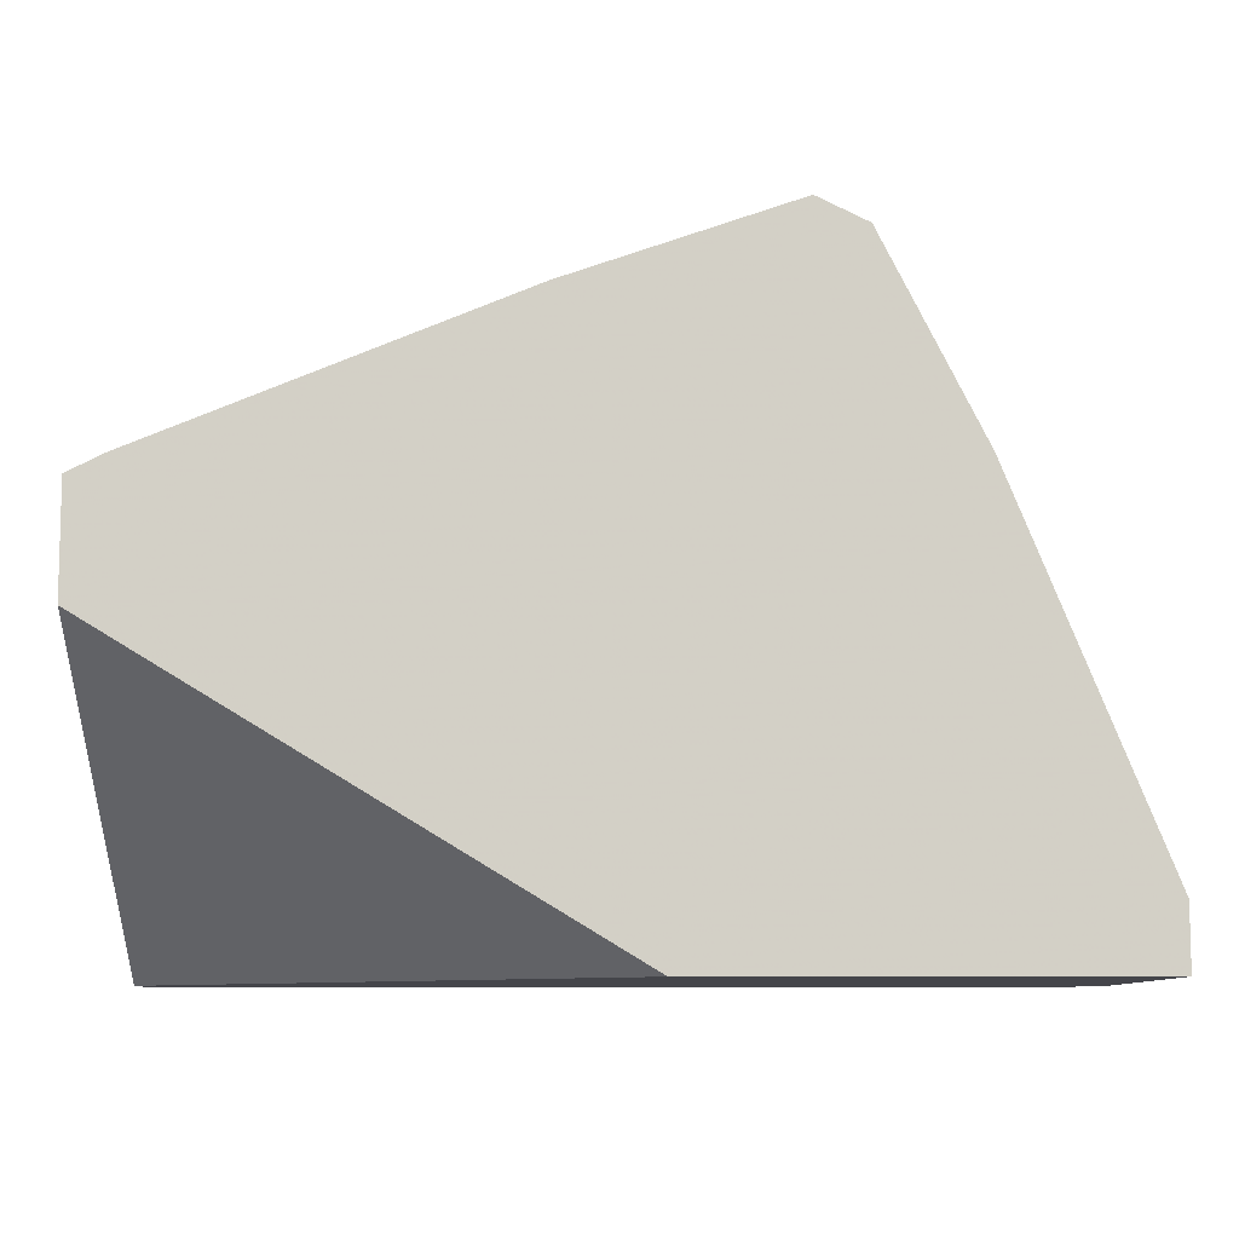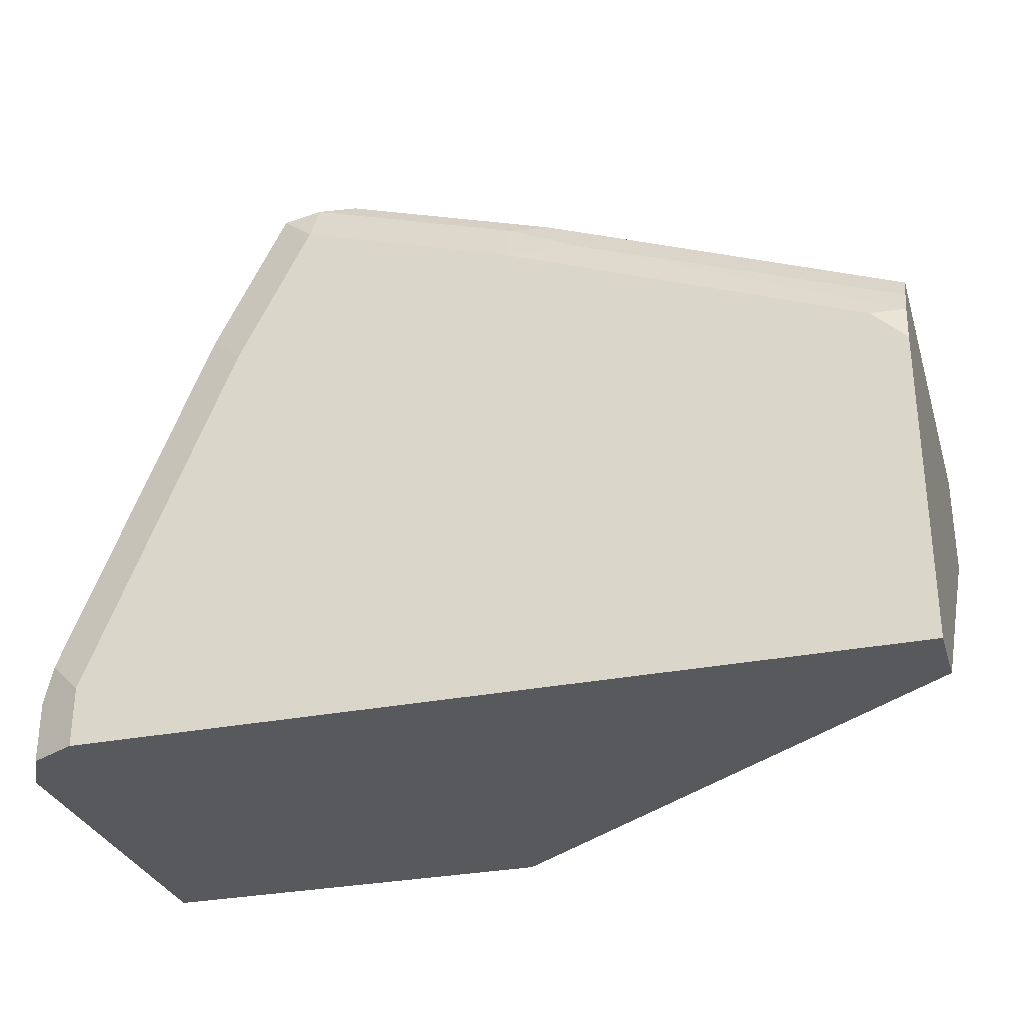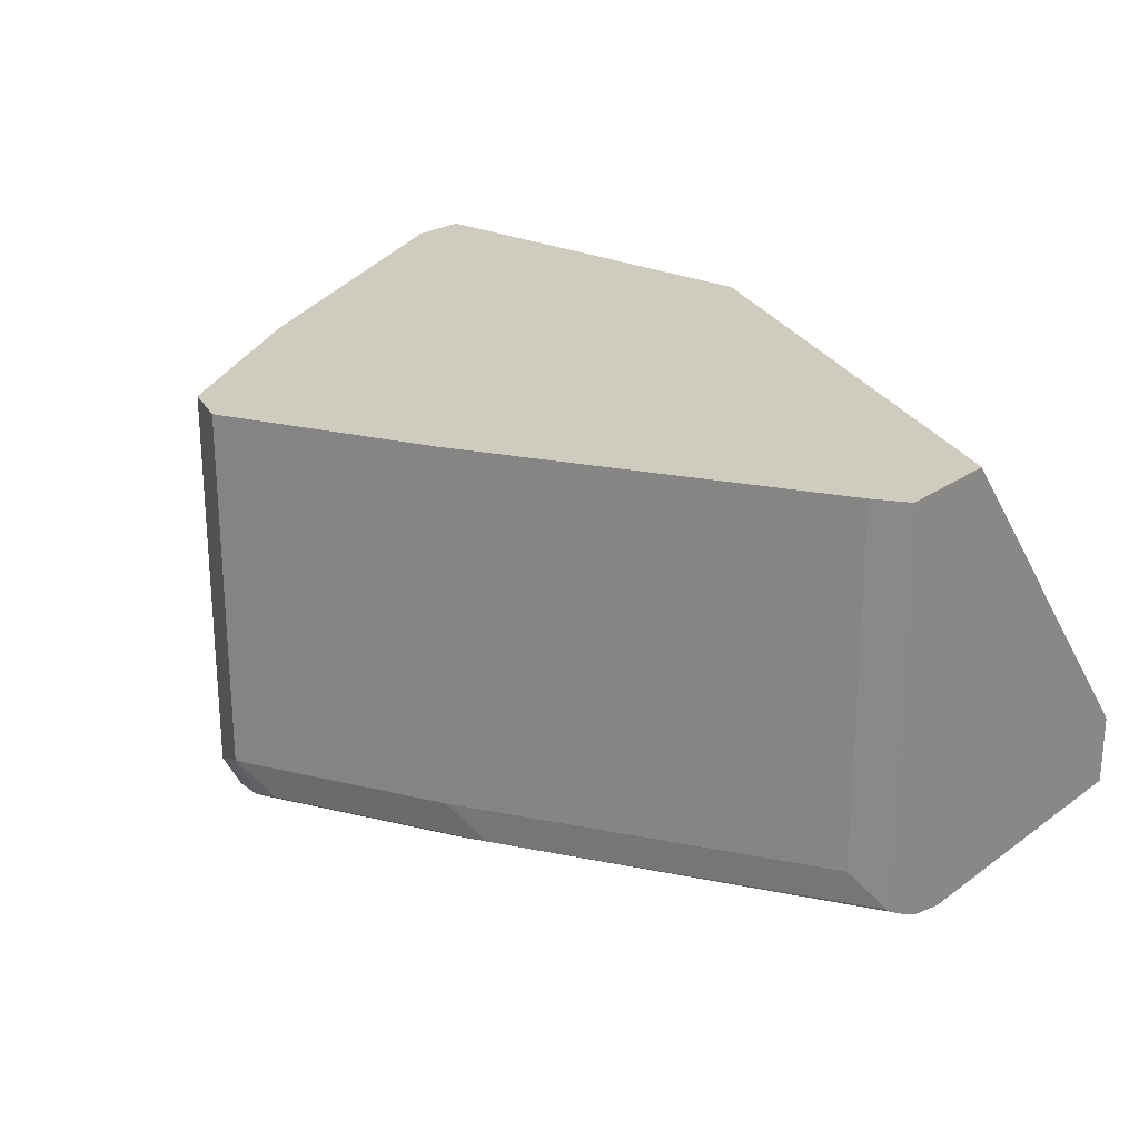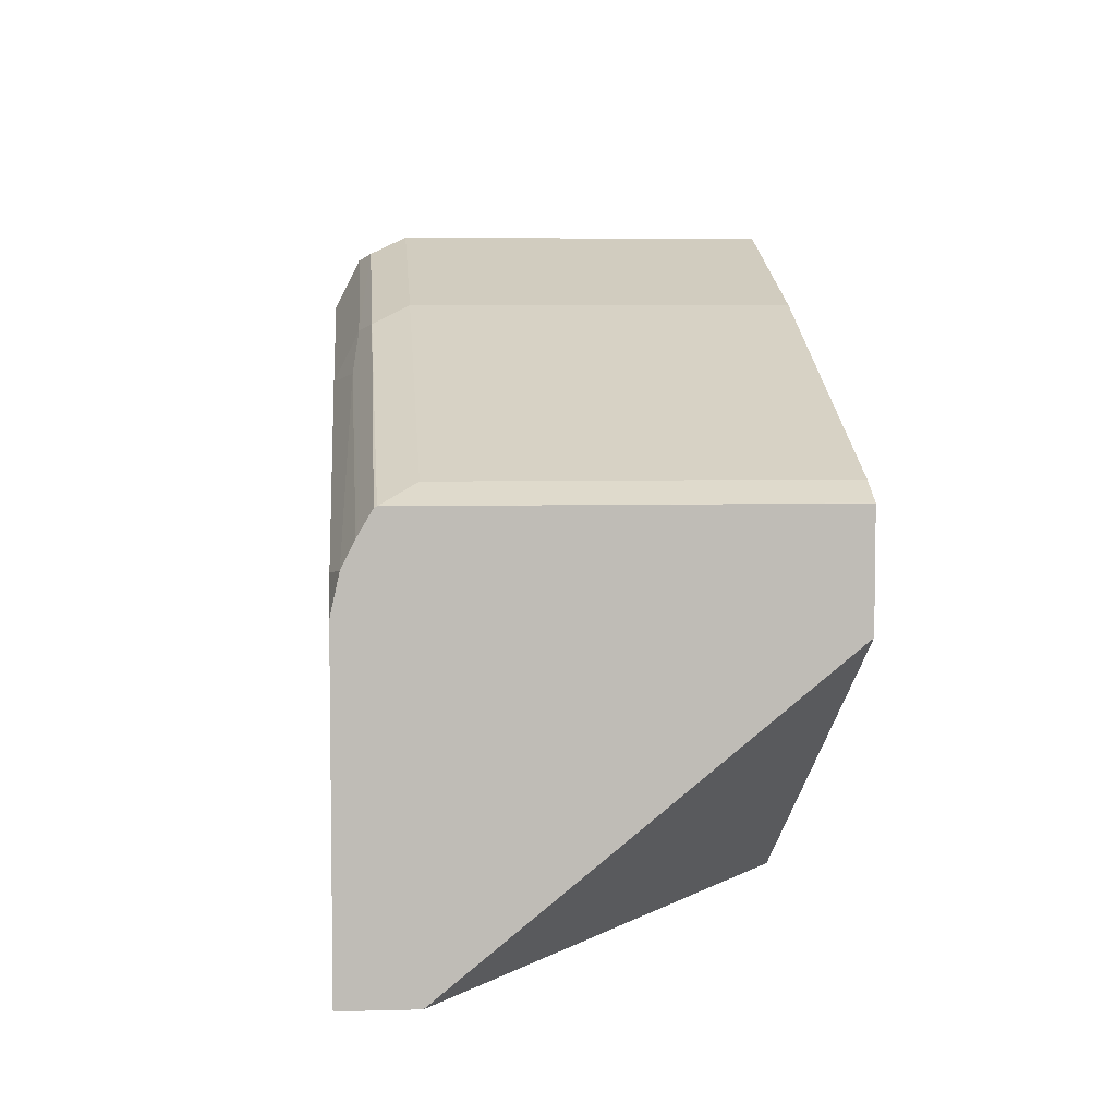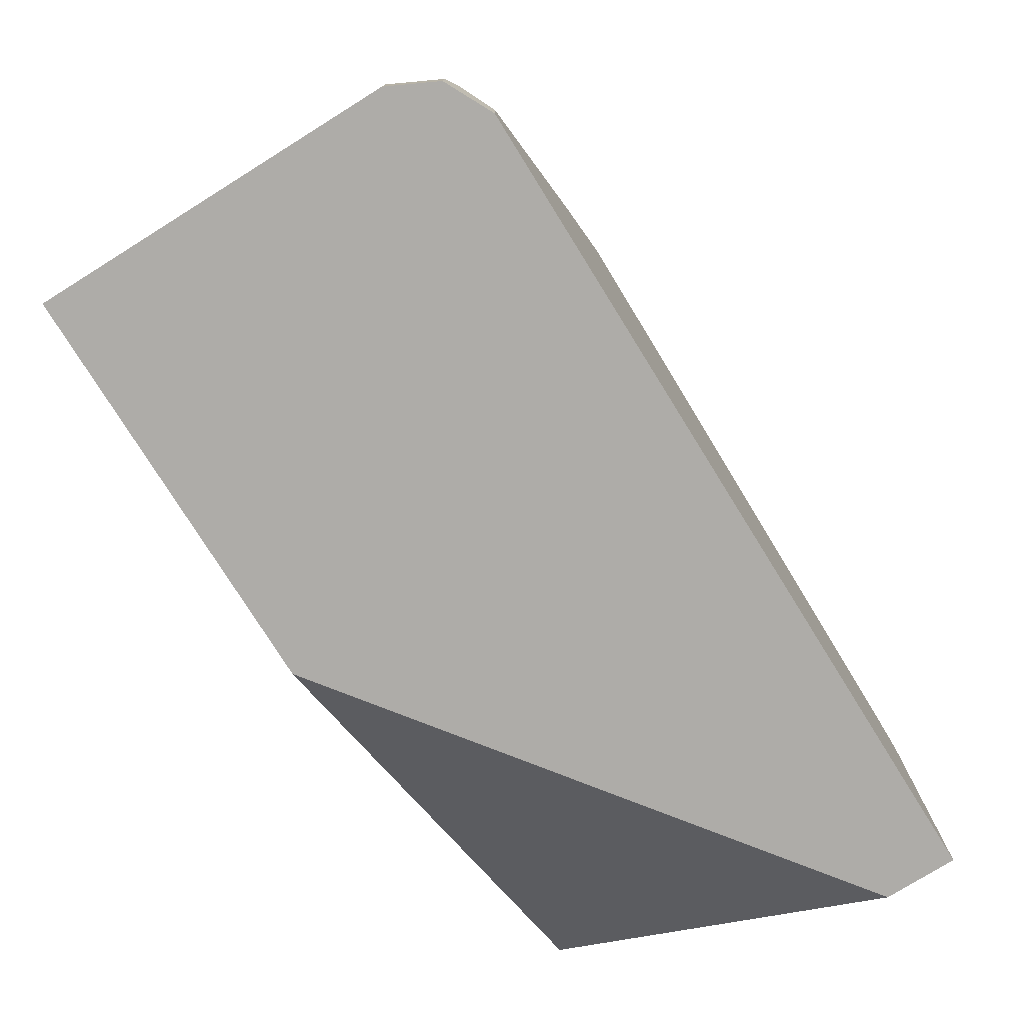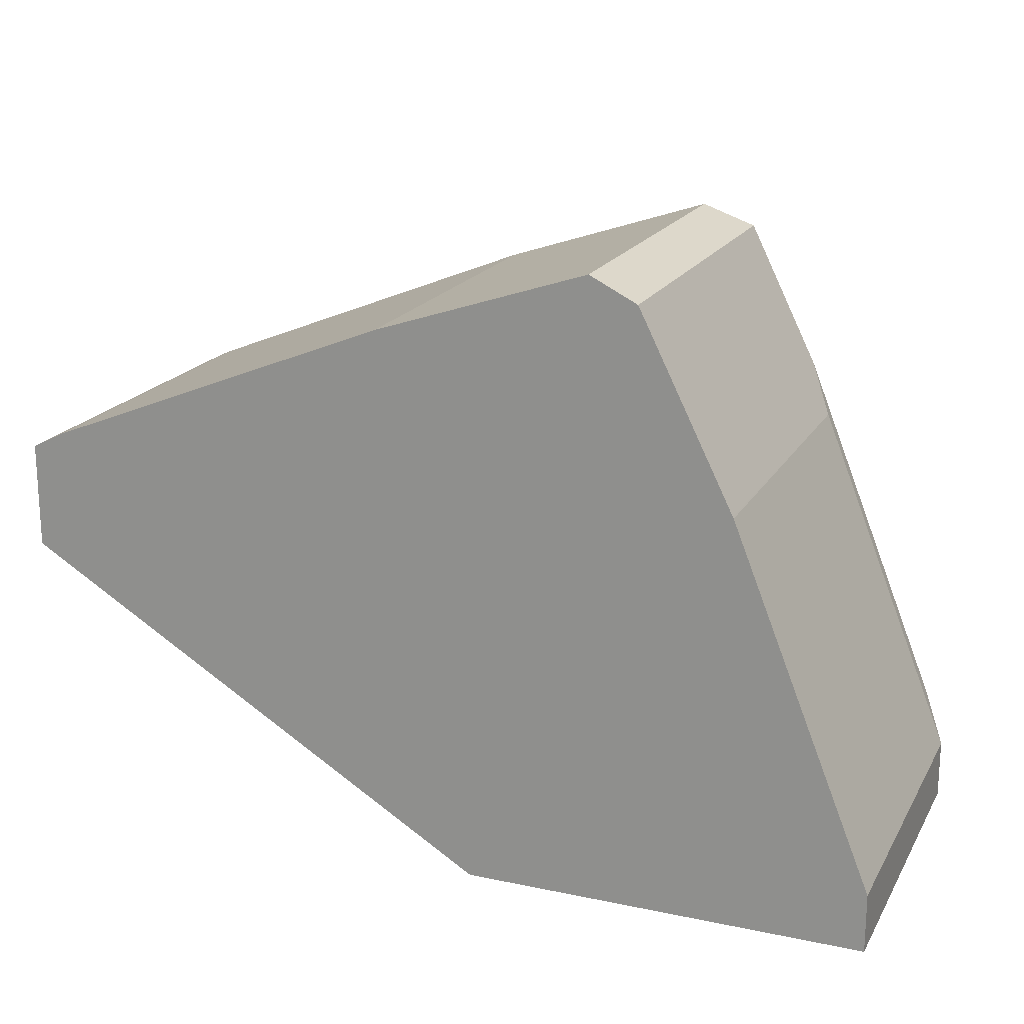
<metadata>
{"format":"obj","ext":"obj","renderer":"f3d","projection":"perspective","resolution":1024,"background":"white","views":[{"elev":-9.2,"azim":-179.5,"up":"+Z"},{"elev":-30.1,"azim":16.1,"up":"+Z"},{"elev":23.7,"azim":40.4,"up":"+Y"},{"elev":5.5,"azim":85.3,"up":"+Z"},{"elev":-76.8,"azim":-58.1,"up":"+Z"},{"elev":19.1,"azim":-158.3,"up":"+Z"}]}
</metadata>
<code>
v 0.4006 0.0004037 0.528
v 0.3885 0.0004037 0.522
v 0.4006 -0.09103 0.528
v 0.4552 0.0004037 0.5098
v 0.3826 0.0004037 0.5102
v 0.3885 -0.09711 0.522
v 0.3915 -0.1047 0.5189
v 0.4006 -0.1032 0.522
v 0.4097 -0.1001 0.5235
v 0.4552 -0.09103 0.5098
v 0.5462 0.0004037 0.4734
v 0.3735 0.0004037 0.492
v 0.3763 -0.08497 0.4977
v 0.3702 -0.09711 0.4855
v 0.4006 -0.1092 0.5098
v 0.3733 -0.1047 0.4825
v 0.4552 -0.1032 0.5038
v 0.4643 -0.1001 0.5053
v 0.5462 -0.09103 0.4734
v 0.5546 0.0004037 0.4692
v 0.3644 0.0004037 0.4738
v 0.3642 -0.09103 0.4734
v 0.3277 -0.09103 0.3824
v 0.3338 -0.09711 0.3945
v 0.3824 -0.1092 0.4734
v 0.4552 -0.1092 0.4916
v 0.3369 -0.1047 0.3915
v 0.4734 -0.1047 0.4939
v 0.5462 -0.1032 0.4673
v 0.5548 -0.1003 0.4688
v 0.5548 -0.09963 0.4691
v 0.5548 0.0004037 0.4691
v 0.3642 0.0004037 0.4734
v 0.3277 0.0004037 0.3824
v 0.3277 -0.09103 0.3671
v 0.3329 -0.1012 0.3671
v 0.3338 -0.1032 0.3824
v 0.346 -0.1092 0.3824
v 0.5462 -0.1092 0.4552
v 0.344 -0.1083 0.3671
v 0.5548 -0.1071 0.4563
v 0.5548 -0.1039 0.4627
v 0.5548 0.0004037 0.4418
v 0.3277 0.0004037 0.3671
v 0.3338 -0.1032 0.3671
v 0.346 -0.1092 0.3671
v 0.5548 -0.1092 0.4466
v 0.5548 -0.09103 0.3671
v 0.4312 0.0004037 0.3671
v 0.5548 -0.1092 0.3671
f 22 33 34
f 22 34 23
f 23 34 44
f 23 44 35
f 26 39 28
f 23 36 37
f 23 37 27
f 23 27 24
f 23 35 36
f 21 33 22
f 16 24 27
f 19 31 20
f 18 31 19
f 18 30 31
f 18 29 30
f 17 29 18
f 17 28 29
f 17 26 28
f 16 38 25
f 16 27 38
f 27 37 40
f 20 31 32
f 27 40 38
f 35 44 49
f 28 41 42
f 15 26 17
f 43 48 49
f 39 47 41
f 38 40 46
f 37 45 40
f 36 45 37
f 35 45 36
f 35 40 45
f 35 46 40
f 35 50 46
f 35 48 50
f 35 49 48
f 30 32 31
f 30 43 32
f 30 48 43
f 30 50 48
f 30 47 50
f 30 41 47
f 30 42 41
f 29 42 30
f 28 42 29
f 28 39 41
f 15 39 26
f 14 22 23
f 15 50 47
f 3 18 10
f 3 9 18
f 3 8 9
f 3 7 8
f 2 5 6
f 1 5 2
f 1 12 5
f 1 21 12
f 1 33 21
f 3 6 7
f 1 34 33
f 1 49 44
f 1 43 49
f 1 32 43
f 1 20 32
f 1 11 20
f 1 4 11
f 1 10 4
f 1 3 10
f 1 6 3
f 1 44 34
f 4 10 19
f 1 2 6
f 5 12 6
f 15 46 50
f 15 38 46
f 15 25 38
f 14 24 16
f 14 23 24
f 15 47 39
f 4 19 11
f 12 22 13
f 12 21 22
f 11 19 20
f 13 22 14
f 9 17 18
f 10 18 19
f 6 13 14
f 6 14 16
f 6 16 7
f 6 12 13
f 7 16 25
f 7 25 15
f 8 15 17
f 8 17 9
f 7 15 8

</code>
